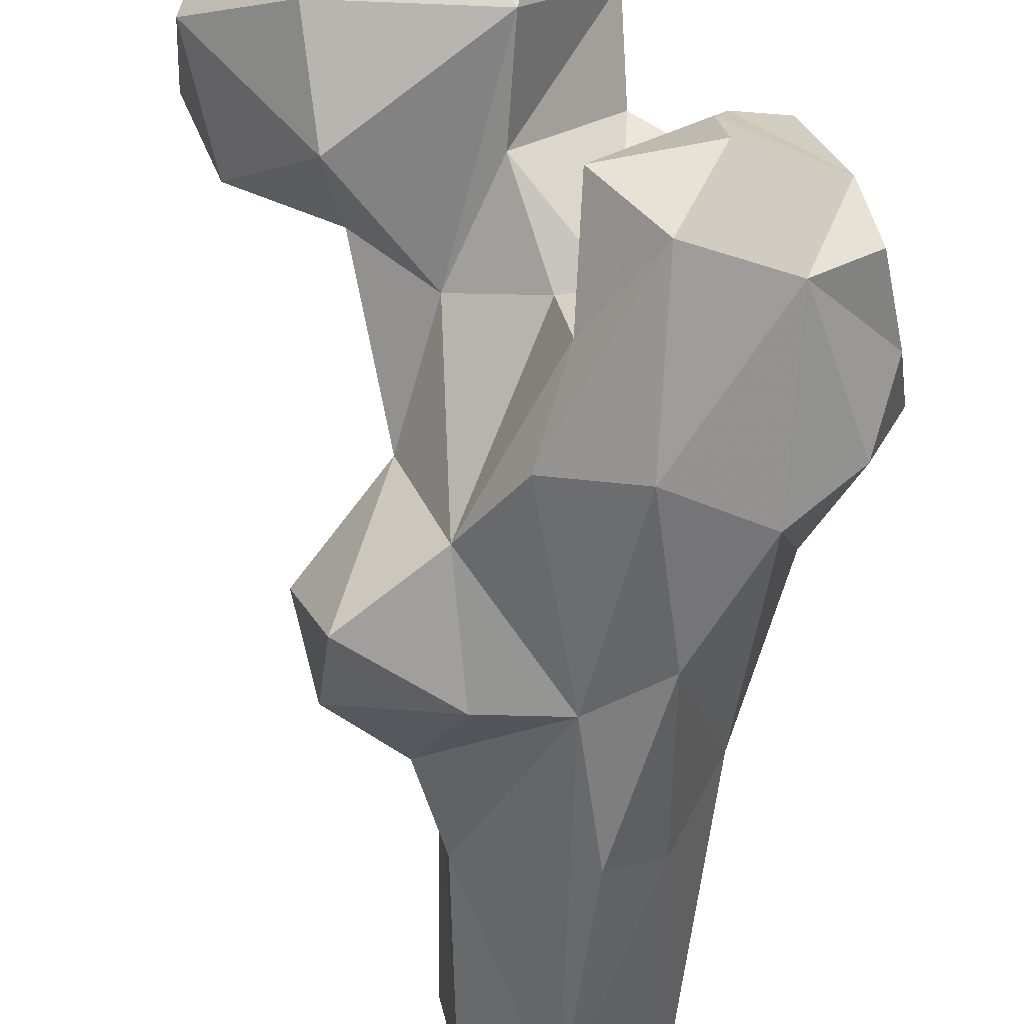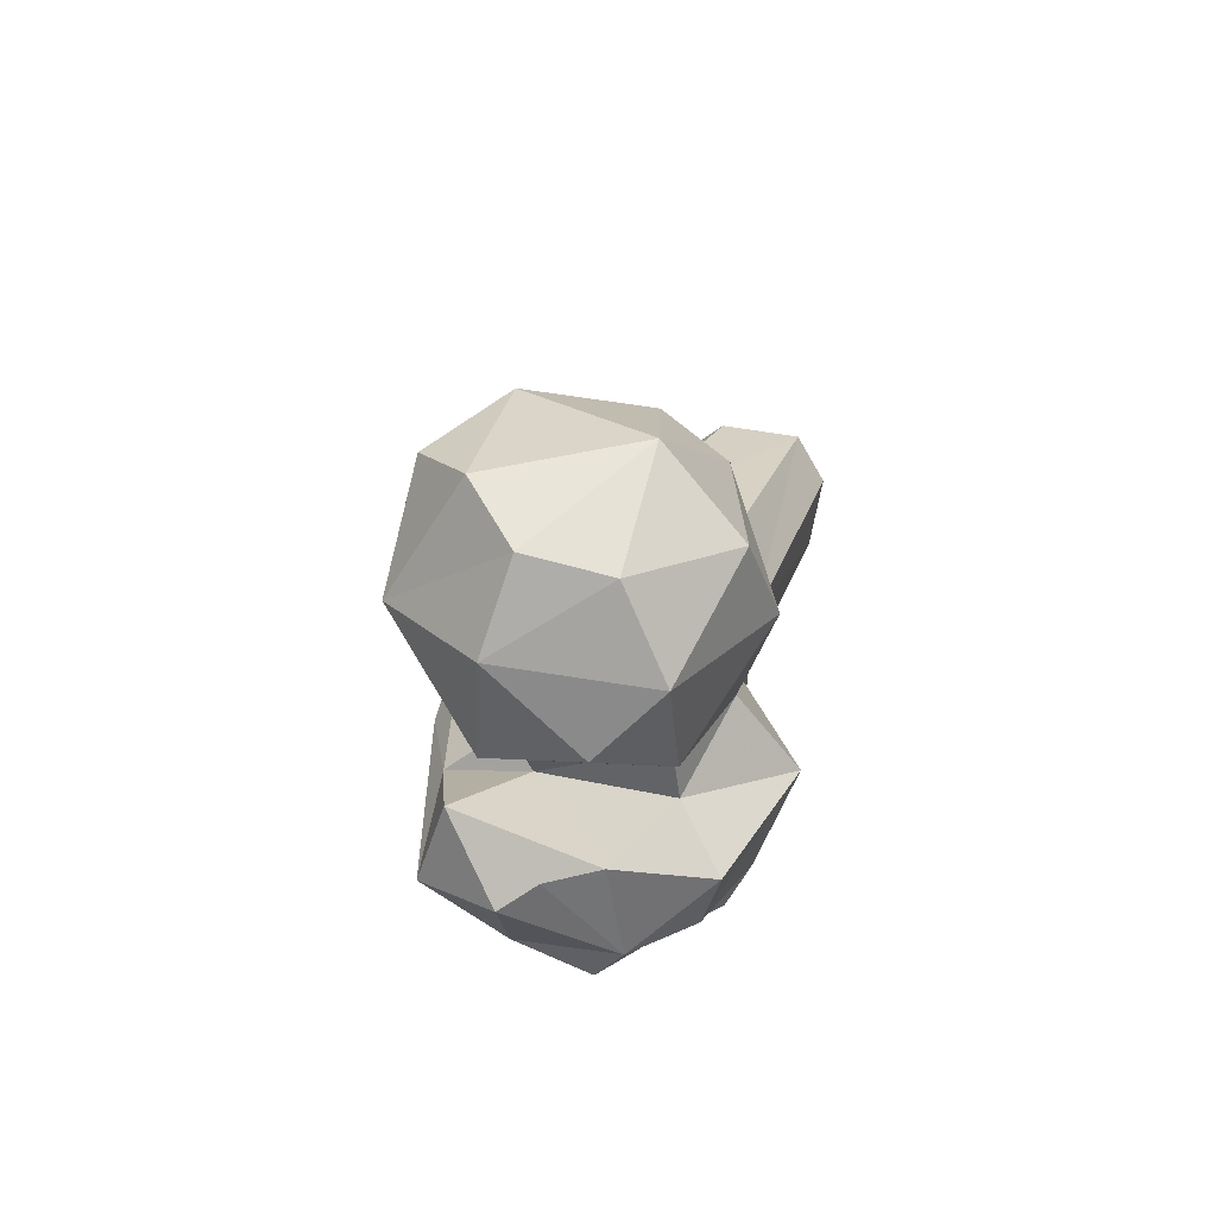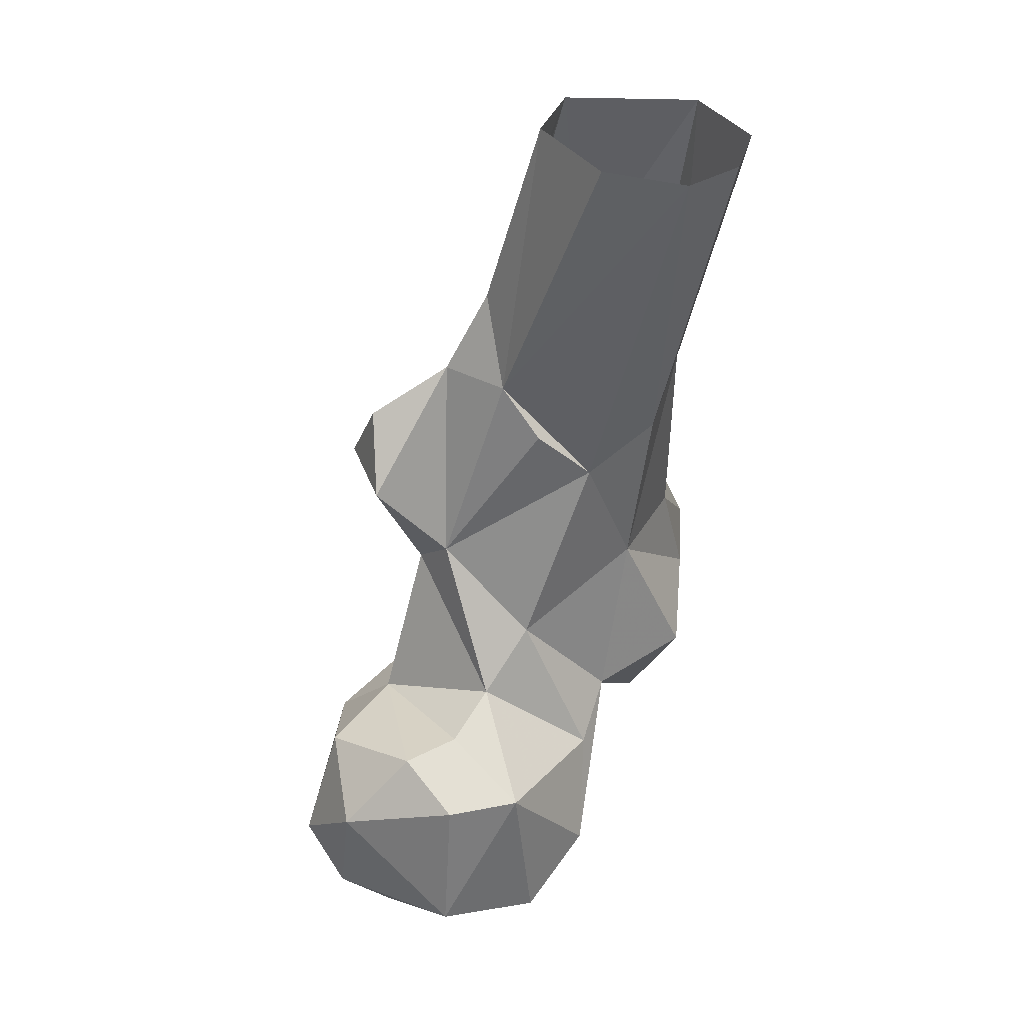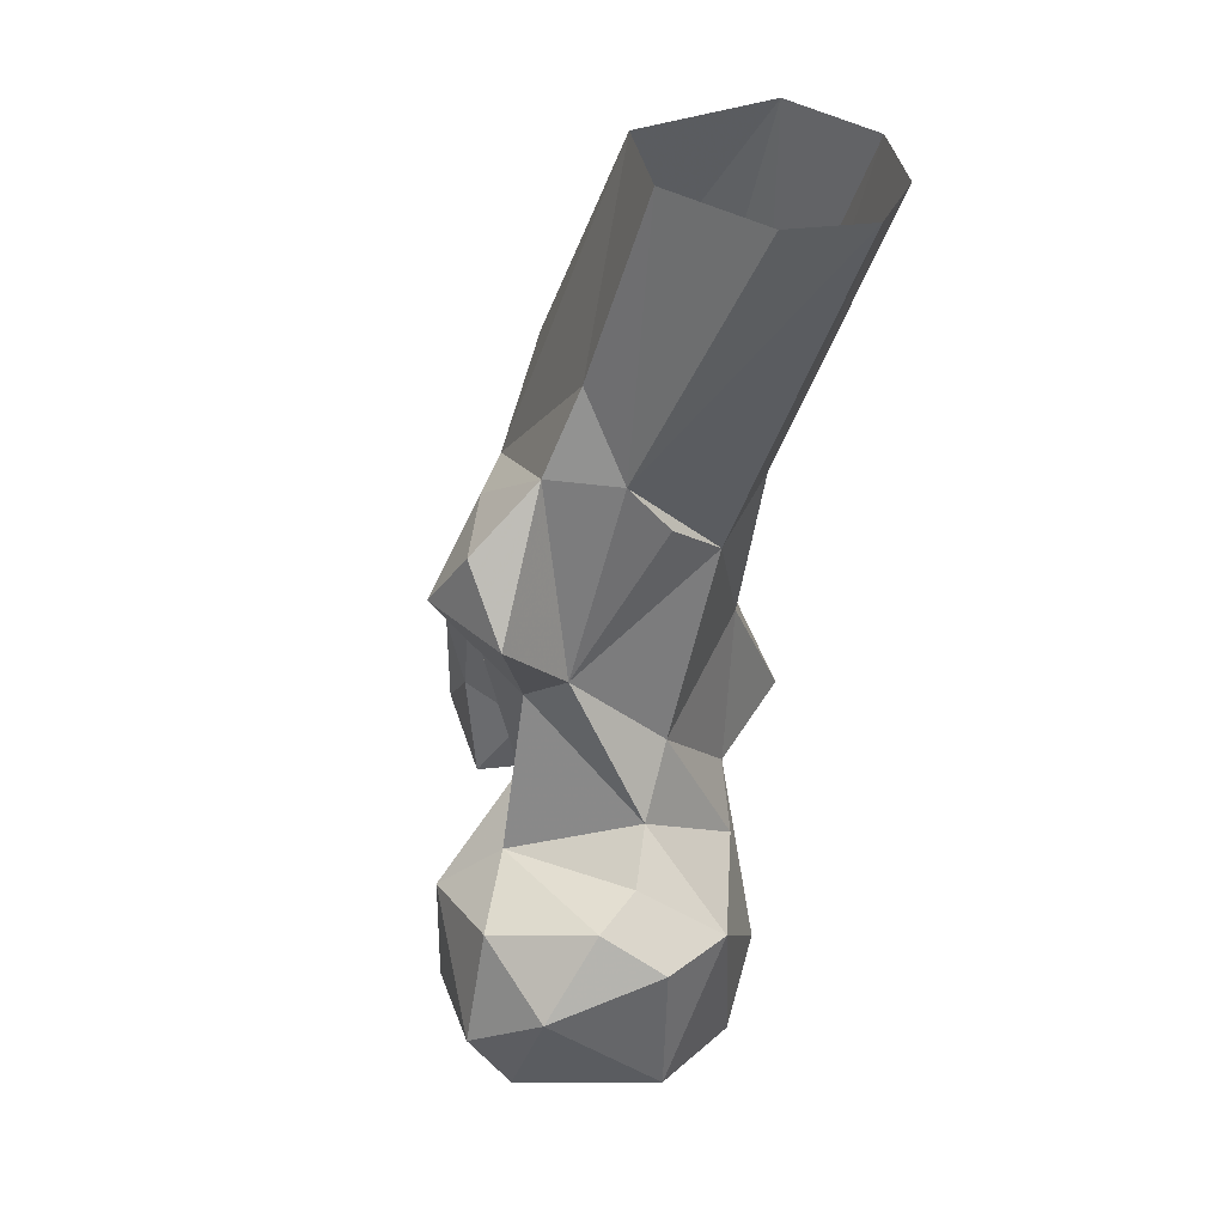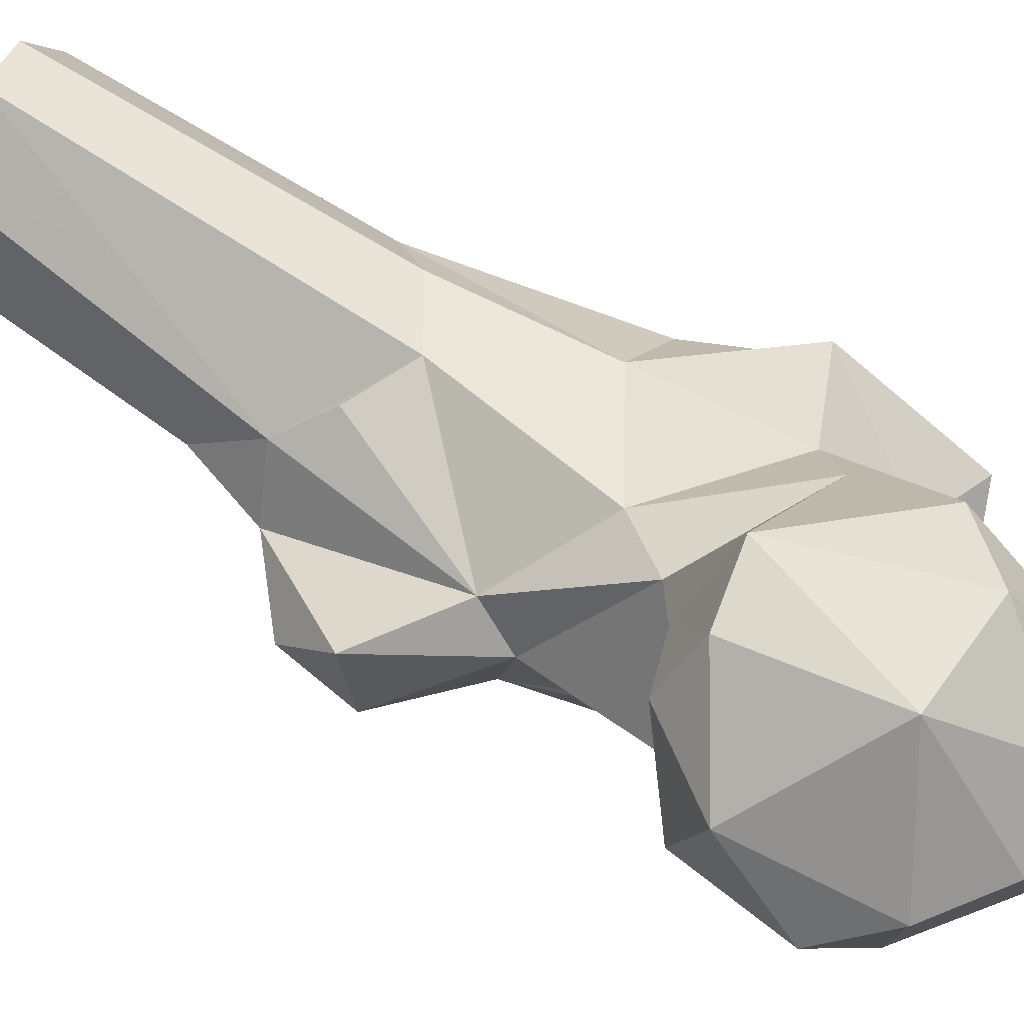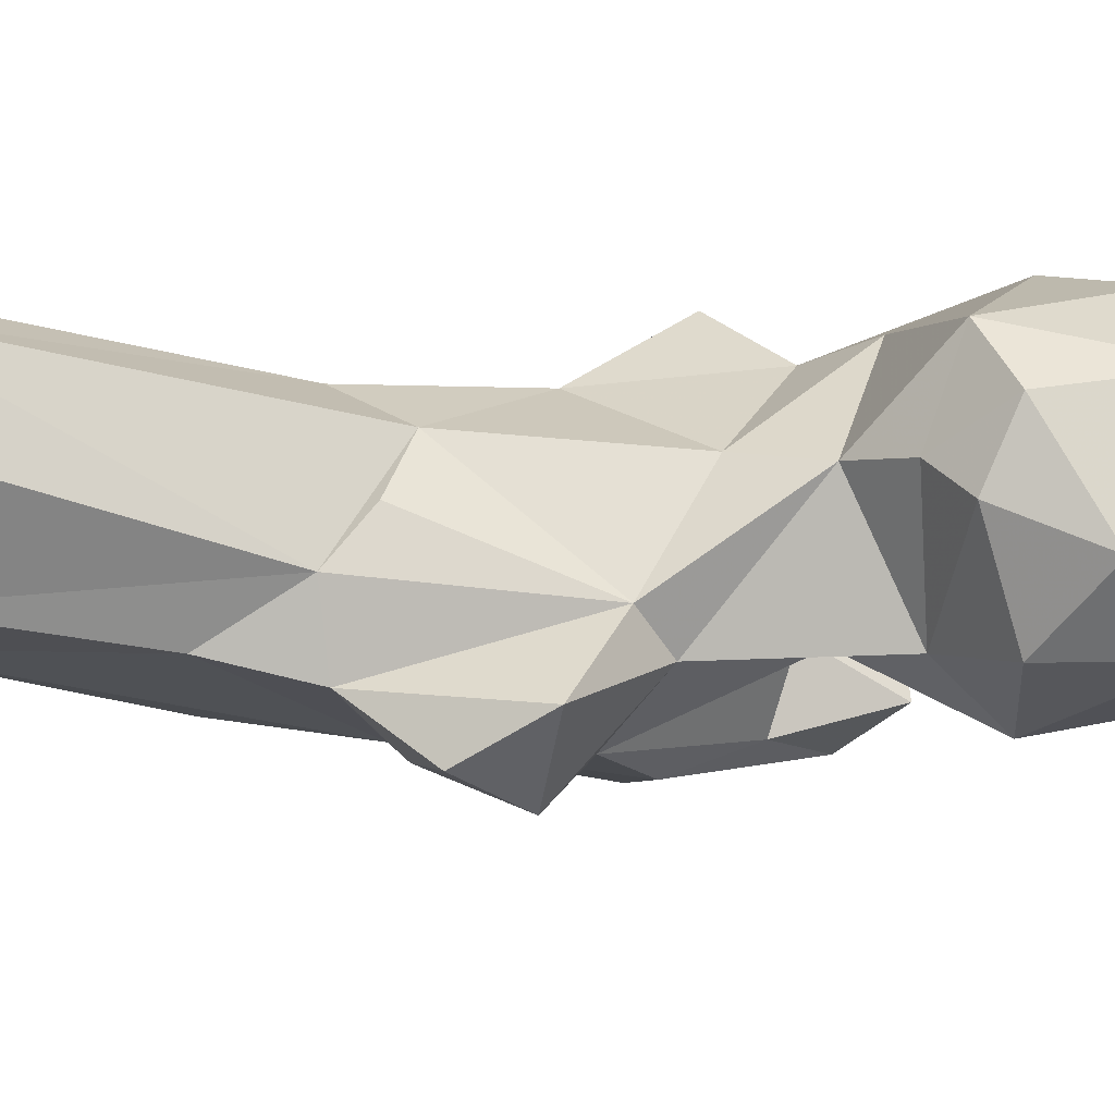
<metadata>
{"format":"obj","ext":"obj","renderer":"f3d","projection":"perspective","resolution":1024,"background":"white","views":[{"elev":-73.7,"azim":173.5,"up":"+Y"},{"elev":-72.9,"azim":116.1,"up":"+Z"},{"elev":33.5,"azim":141.8,"up":"+Z"},{"elev":41.9,"azim":113.9,"up":"+Z"},{"elev":41.2,"azim":115.9,"up":"+Y"},{"elev":20.0,"azim":65.9,"up":"+Y"}]}
</metadata>
<code>
v 118.1 189 712.3
v 127 197.8 713.2
v 106.2 205.9 712.3
v 119.7 206.6 712.4
v 102.2 194.3 714
v 114.5 219.6 721.5
v 135.2 195.8 721.1
v 94.14 201.5 723.4
v 128.9 215.8 724.2
v 104.6 181.4 724.8
v 125.4 180.1 726.1
v 103.6 218.8 729.4
v 137.8 190.6 730.6
v 137.9 202.4 739.9
v 91.96 200 736.2
v 104 184 739.1
v 90.56 208.3 748.5
v 84.78 179.1 732.6
v 83.54 172.6 733.5
v 121.9 178.4 740.7
v 82.88 186.8 733.1
v 118.1 220.3 745.4
v 96.92 172.3 737.5
v 70.12 183.1 737.4
v 75.08 198.3 734.5
v 98.17 212.9 742.9
v 127.5 215.8 745
v 88.31 163.8 741.9
v 74.87 169.7 745.4
v 108.9 185.4 754.1
v 84.97 197.7 738.9
v 132 191 746.5
v 68.59 192.7 740.6
v 66.83 177.4 743.1
v 91.81 181.2 750.7
v 97.89 180.5 752
v 76.62 210.9 752.6
v 95.96 170.6 753.8
v 119 187.6 749.1
v 62.93 182.6 754.2
v 128.7 206.4 750.2
v 65.65 199.4 757.5
v 112.7 205.9 755.8
v 104.2 205.4 763.7
v 120.7 208.1 751.7
v 86.88 164.2 765.7
v 98.4 169.5 767.4
v 65.29 177.4 764.6
v 60.13 193.1 762.2
v 111.8 187.9 772
v 105.2 176.8 777.3
v 85.19 207.4 772.3
v 73.51 172.1 771
v 70.71 200.2 772.6
v 111.6 194.4 776.5
v 94.61 208.6 791.1
v 68.93 193.6 778.9
v 90.69 175.1 793.3
v 81.46 172.7 786.8
v 116.4 176.9 788.3
v 121.1 189.8 787.9
v 75.54 206.5 803.9
v 101.2 204.3 797.6
v 83.72 210.5 796.5
v 101.6 177.5 795.2
v 73.08 196.9 803.3
v 116.7 183.2 797.8
v 78.71 187 812.2
v 106.7 188.8 804.9
v 104 199.3 805
v 93.3 225.9 844.2
v 85.94 179.1 811.2
v 101.5 192.2 816.8
v 73.55 206 845
v 86.49 191.7 844.1
v 100.1 215.9 844.6
v 97.61 199.8 844.8
v 76.39 220.1 844.9
v 84.81 226.4 844.8
f 68 75 74
f 62 74 78
f 70 71 76
f 64 79 71
f 70 77 73
f 58 73 75
f 58 75 72
f 68 72 75
f 66 68 74
f 69 70 73
f 56 70 63
f 56 64 71
f 62 78 64
f 58 72 59
f 61 69 67
f 60 67 65
f 55 69 61
f 51 60 65
f 52 62 64
f 53 66 57
f 52 54 62
f 50 55 61
f 50 61 60
f 55 56 63
f 47 51 58
f 62 66 74
f 65 67 69
f 59 68 66
f 46 59 53
f 58 69 73
f 44 56 55
f 48 53 57
f 46 47 58
f 44 52 56
f 42 49 54
f 55 63 70
f 22 45 27
f 30 50 51
f 42 54 52
f 60 61 67
f 16 30 36
f 43 44 55
f 38 51 47
f 53 59 66
f 36 51 38
f 3 12 6
f 24 34 40
f 40 49 42
f 48 57 49
f 30 39 50
f 54 57 66
f 28 47 46
f 35 36 38
f 26 44 43
f 28 46 29
f 24 29 34
f 22 43 45
f 39 41 45
f 29 40 34
f 28 38 47
f 29 48 40
f 27 45 41
f 9 27 14
f 17 44 26
f 73 77 75
f 32 41 39
f 22 26 43
f 14 41 32
f 33 42 37
f 24 40 33
f 29 46 53
f 23 35 38
f 25 37 31
f 15 31 17
f 21 31 35
f 20 39 30
f 64 78 79
f 23 38 28
f 25 33 37
f 56 71 70
f 16 36 35
f 2 4 9
f 8 10 16
f 21 35 23
f 13 14 32
f 33 40 42
f 7 13 11
f 1 11 10
f 10 20 30
f 1 10 5
f 19 28 29
f 39 43 50
f 20 32 39
f 18 21 19
f 12 26 22
f 12 17 26
f 24 33 25
f 21 25 31
f 46 58 59
f 14 27 41
f 17 37 52
f 39 45 43
f 19 29 24
f 49 57 54
f 19 23 28
f 15 16 35
f 9 22 27
f 17 52 44
f 2 7 11
f 6 12 22
f 70 76 77
f 8 16 15
f 5 10 8
f 2 9 7
f 1 4 2
f 21 24 25
f 18 24 21
f 19 21 23
f 10 30 16
f 55 70 69
f 1 3 4
f 7 9 14
f 11 13 20
f 6 22 9
f 10 11 20
f 8 17 12
f 7 14 13
f 54 66 62
f 40 48 49
f 59 72 68
f 17 31 37
f 15 35 31
f 4 6 9
f 3 8 12
f 51 65 58
f 3 5 8
f 37 42 52
f 30 51 36
f 58 65 69
f 1 2 11
f 50 60 51
f 8 15 17
f 1 5 3
f 3 6 4
f 29 53 48
f 18 19 24
f 52 64 56
f 43 55 50
f 13 32 20

</code>
